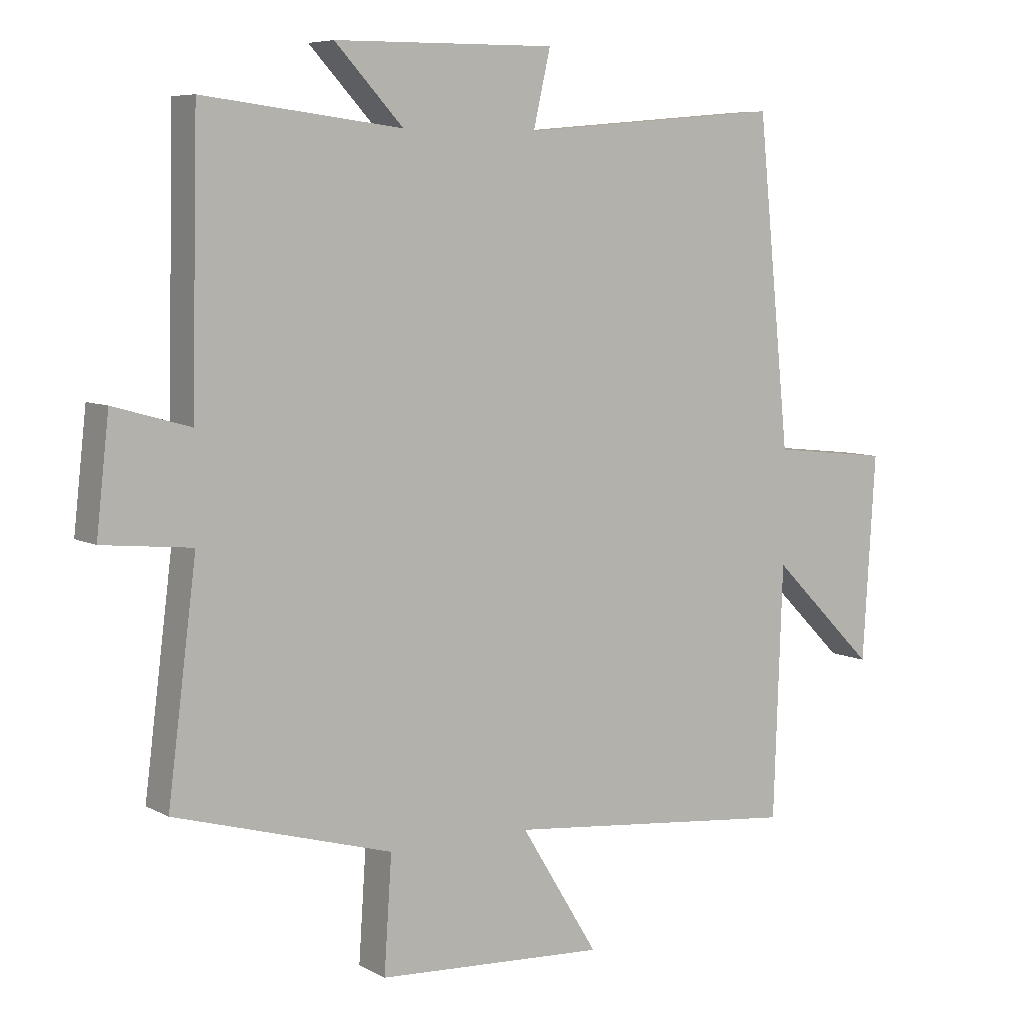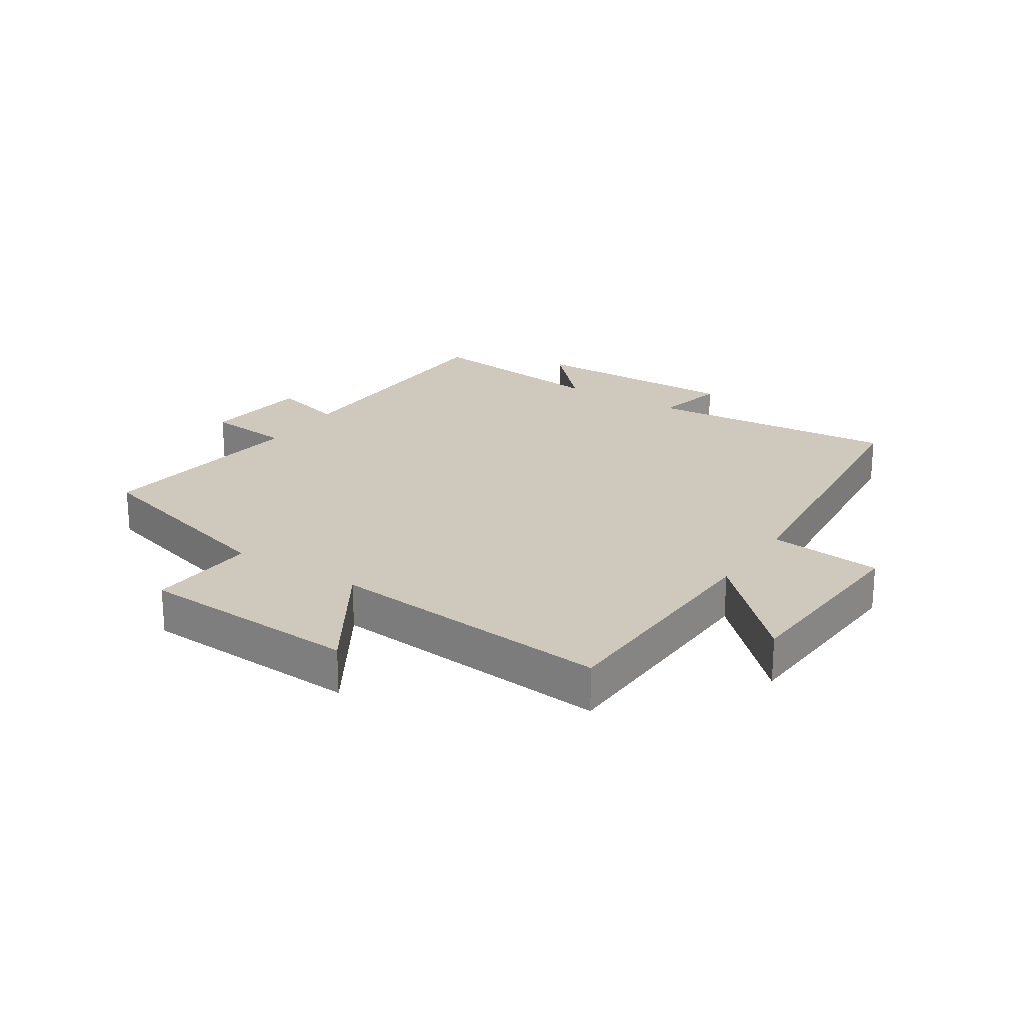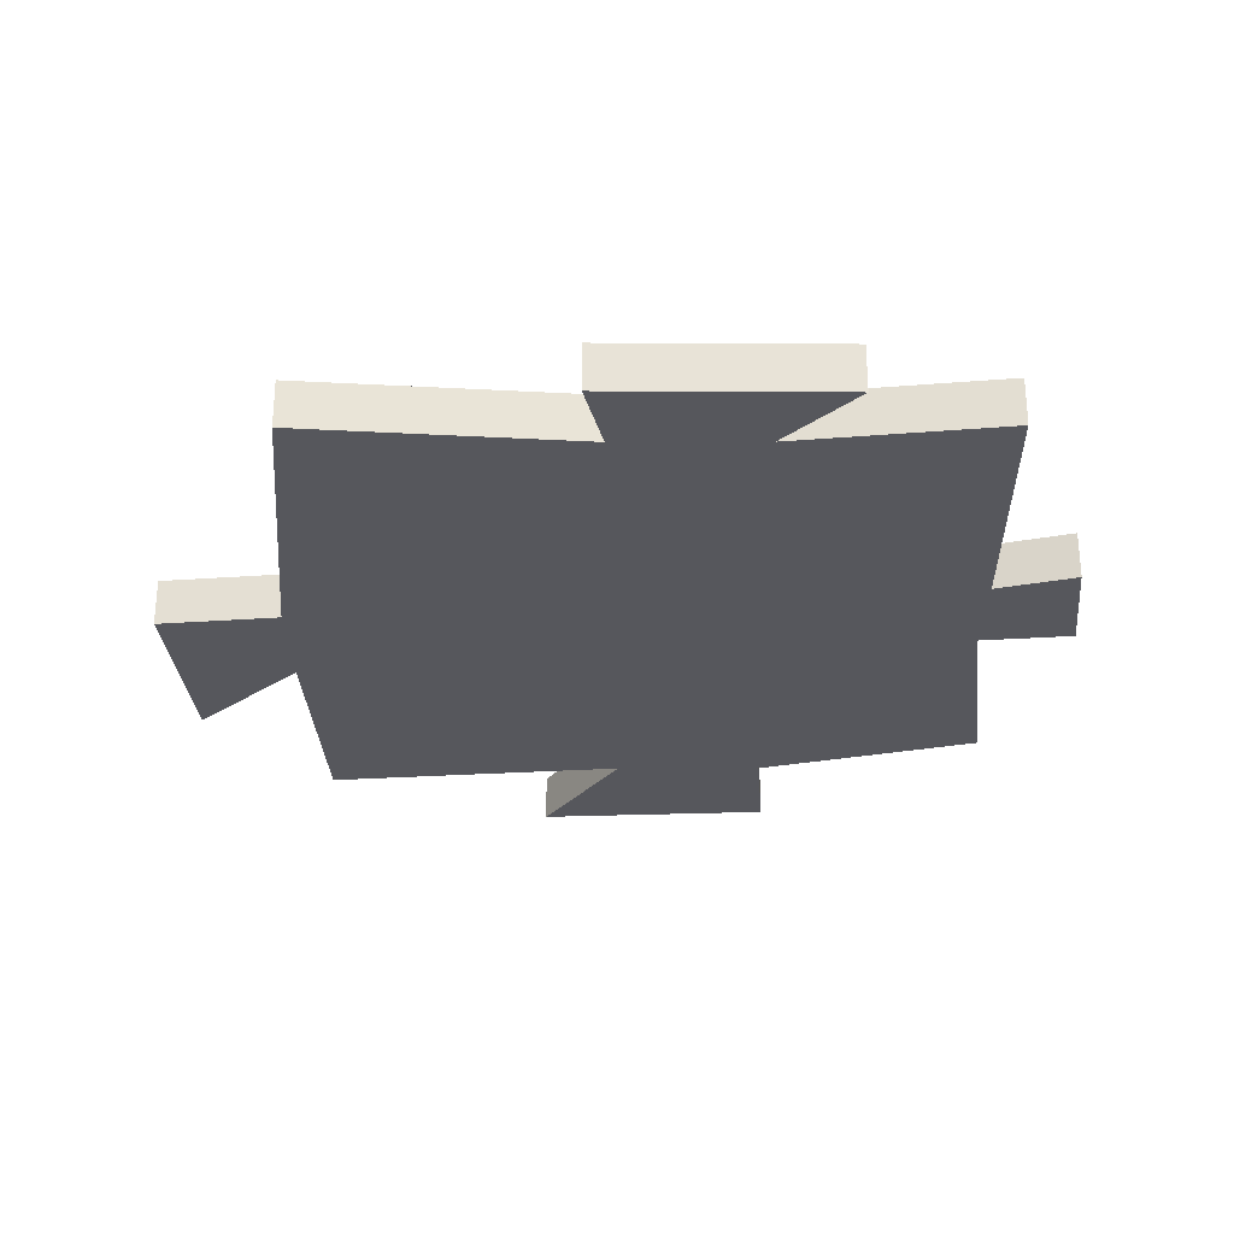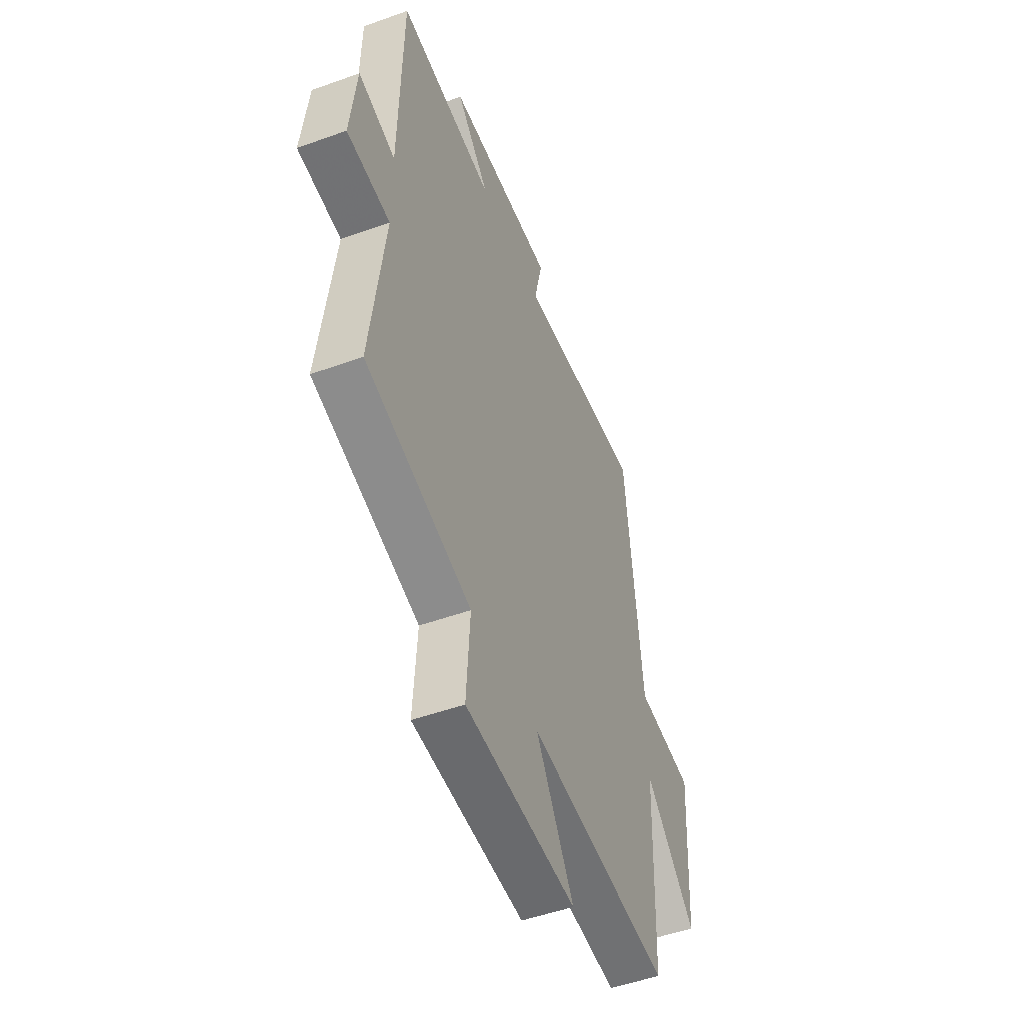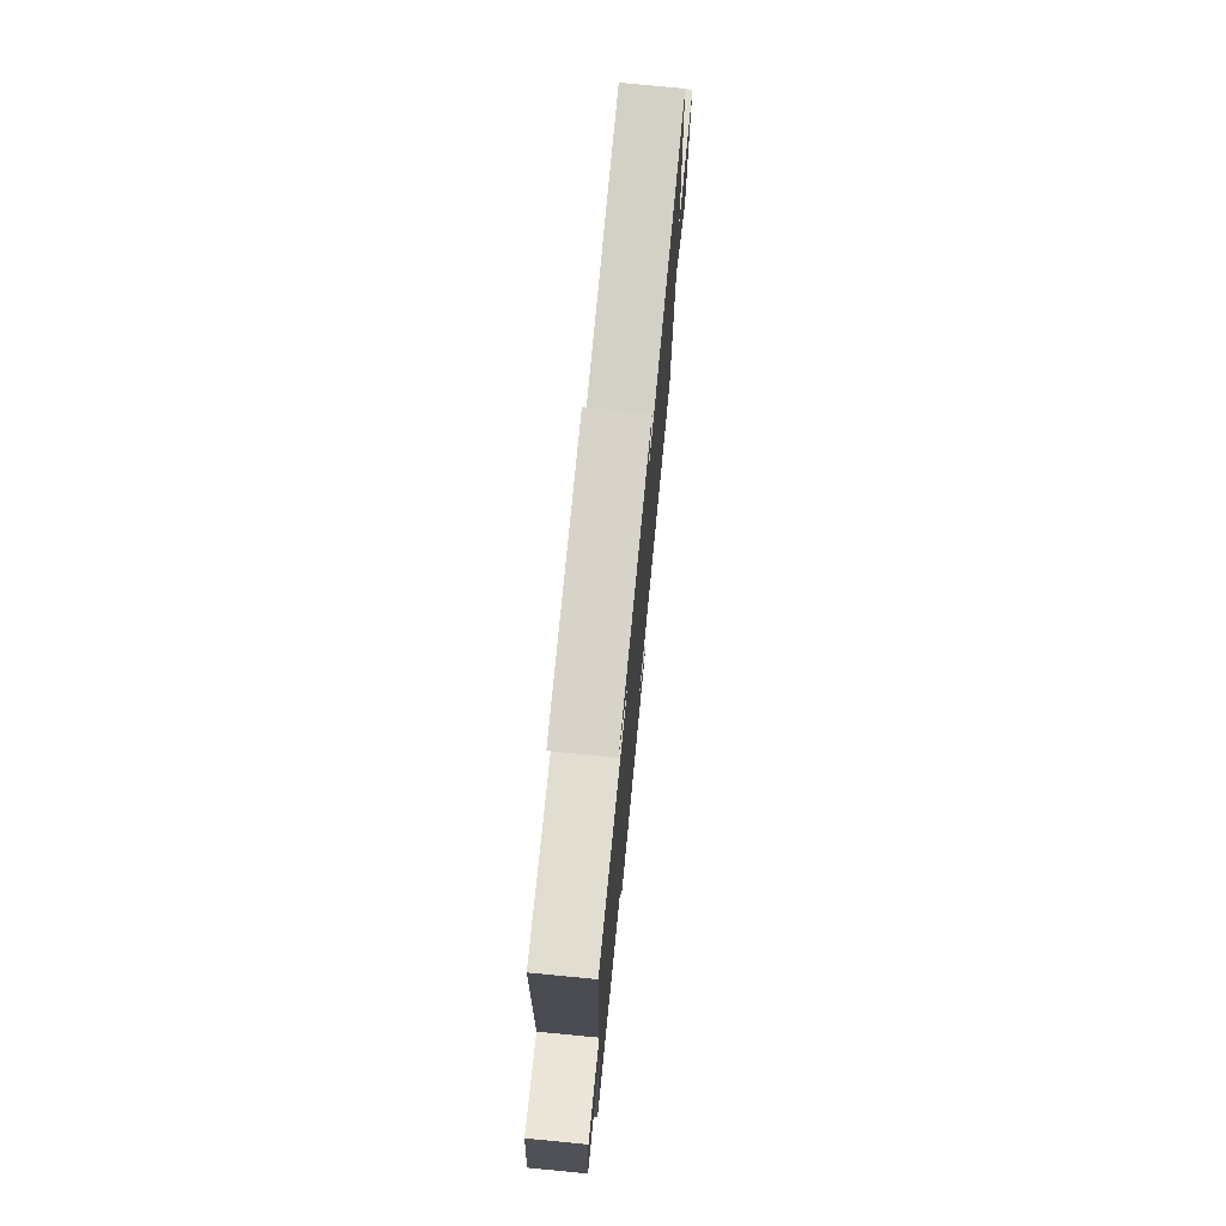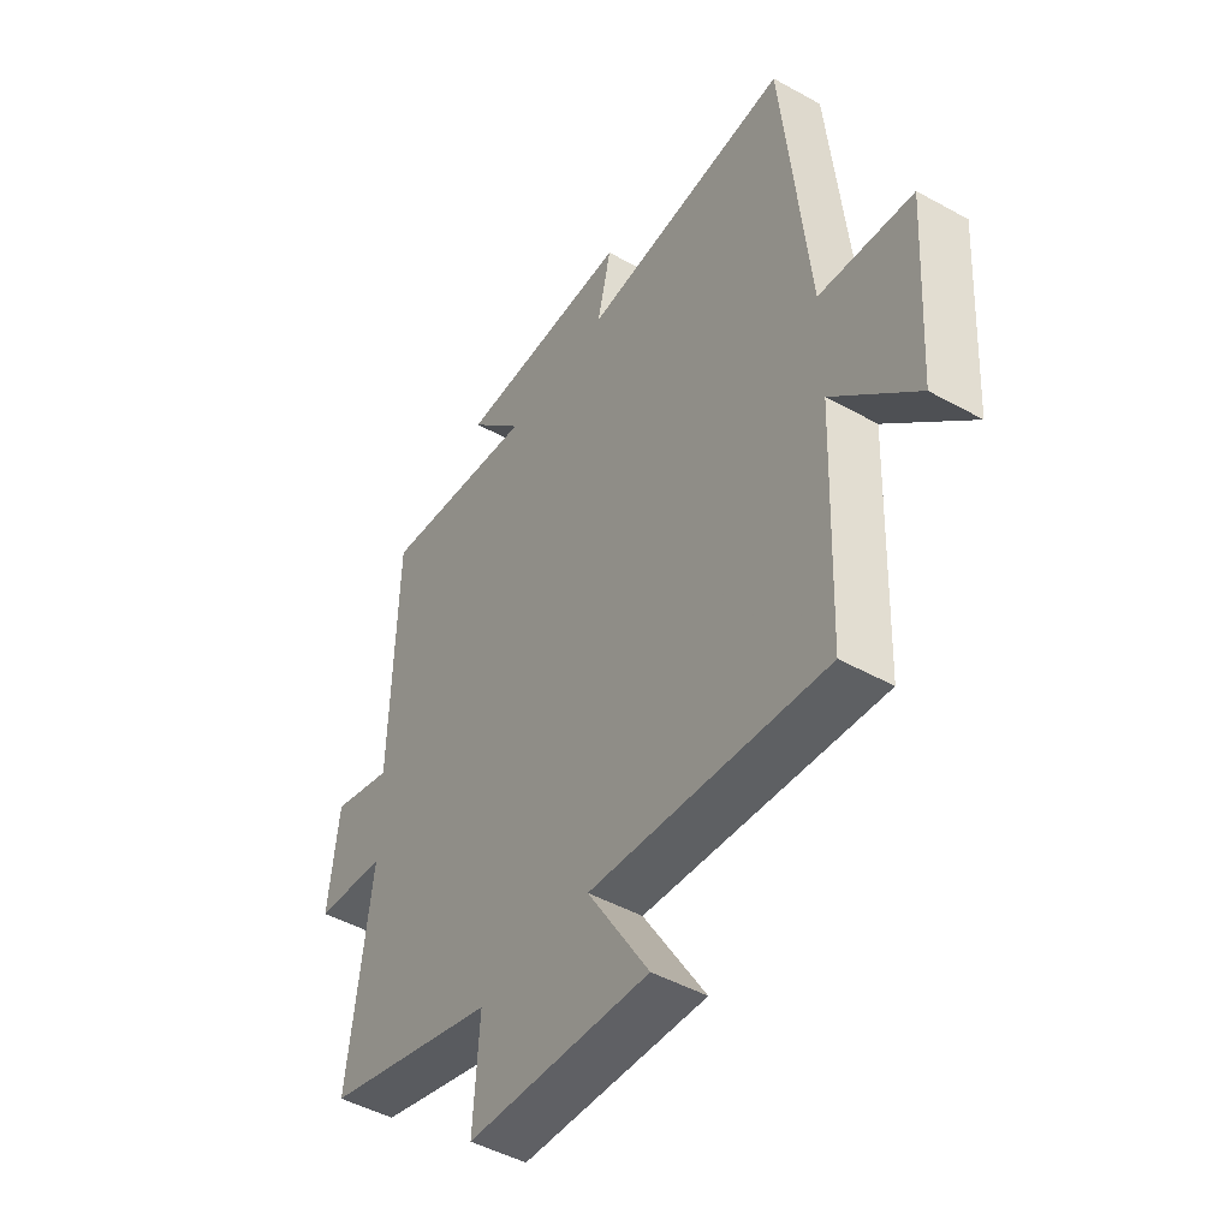
<metadata>
{"format":"obj","ext":"obj","renderer":"f3d","projection":"perspective","resolution":1024,"background":"white","views":[{"elev":6.9,"azim":146.2,"up":"+Z"},{"elev":22.4,"azim":-147.0,"up":"+Y"},{"elev":-27.6,"azim":0.2,"up":"+Y"},{"elev":-50.3,"azim":111.6,"up":"+Z"},{"elev":75.8,"azim":95.5,"up":"+Z"},{"elev":-47.1,"azim":-122.2,"up":"+Z"}]}
</metadata>
<code>
v -0.449 0.07 0.536
v -0.036 0.07 0.5
v -0.063 0.07 0.618
v 0.285 0.07 0.614
v 0.178 0.07 0.5
v 0.49 0.07 0.538
v 0.5 0.07 0.109
v 0.62 0.07 0.143
v 0.64 0.07 -0.035
v 0.5 0.07 -0.049
v 0.545 0.07 -0.403
v 0.204 0.07 -0.5
v 0.216 0.07 -0.679
v -0.144 0.07 -0.699
v -0.022 0.07 -0.5
v -0.486 0.07 -0.545
v -0.5 0.07 -0.151
v -0.665 0.07 -0.315
v -0.685 0.07 0.007
v -0.5 0.07 0.027
v -0.449 0 0.536
v -0.036 0 0.5
v -0.063 0 0.618
v 0.285 0 0.614
v 0.178 0 0.5
v 0.49 0 0.538
v 0.5 0 0.109
v 0.62 0 0.143
v 0.64 0 -0.035
v 0.5 0 -0.049
v 0.545 0 -0.403
v 0.204 0 -0.5
v 0.216 0 -0.679
v -0.144 0 -0.699
v -0.022 0 -0.5
v -0.486 0 -0.545
v -0.5 0 -0.151
v -0.665 0 -0.315
v -0.685 0 0.007
v -0.5 0 0.027
f 17 18 19 20
f 15 16 17 20
f 15 20 1 2
f 12 13 14 15
f 10 11 12 15
f 10 15 2
f 7 8 9 10
f 5 6 7 10
f 5 10 2 3
f 3 4 5
f 40 39 38 37
f 40 37 36 35
f 22 21 40 35
f 35 34 33 32
f 35 32 31 30
f 22 35 30
f 30 29 28 27
f 30 27 26 25
f 23 22 30 25
f 25 24 23
f 1 21 22 2
f 2 22 23 3
f 3 23 24 4
f 4 24 25 5
f 5 25 26 6
f 6 26 27 7
f 7 27 28 8
f 8 28 29 9
f 9 29 30 10
f 10 30 31 11
f 11 31 32 12
f 12 32 33 13
f 13 33 34 14
f 14 34 35 15
f 15 35 36 16
f 16 36 37 17
f 17 37 38 18
f 18 38 39 19
f 19 39 40 20
f 20 40 21 1

</code>
